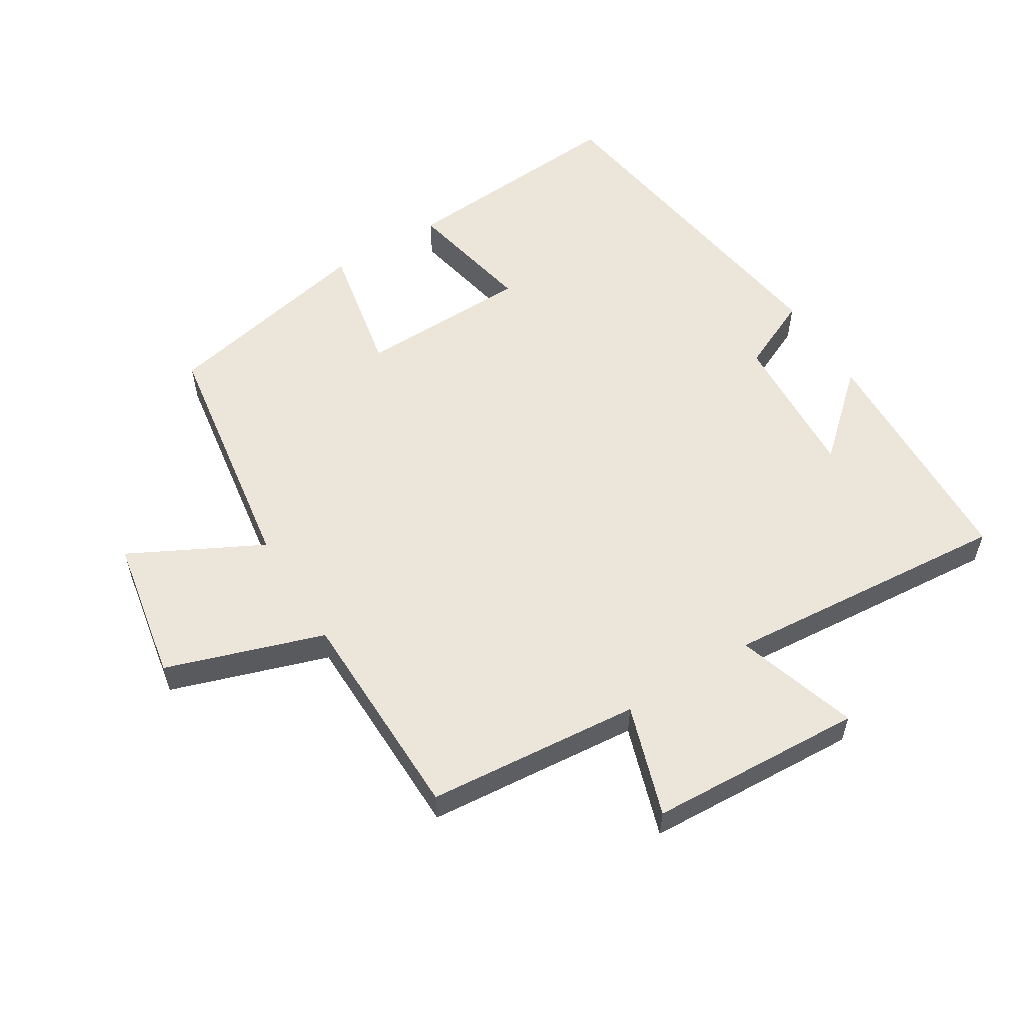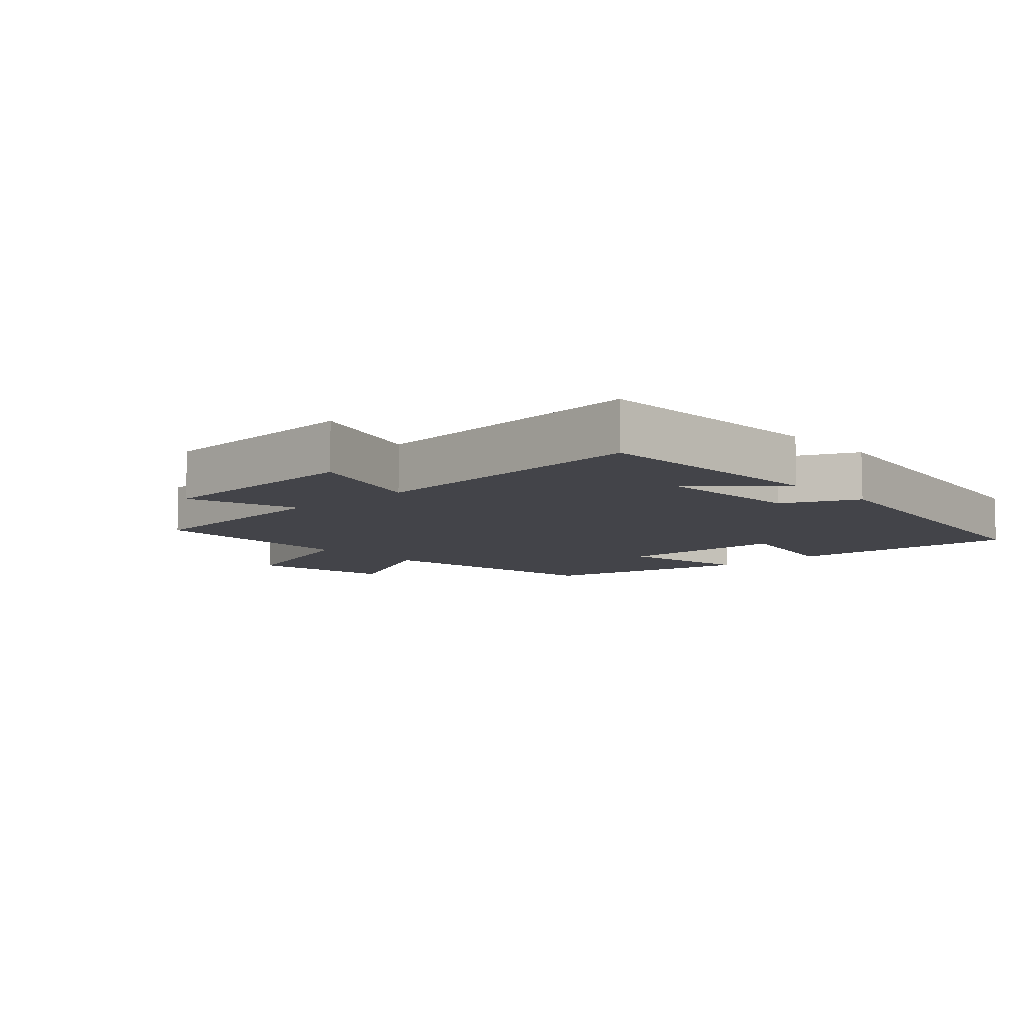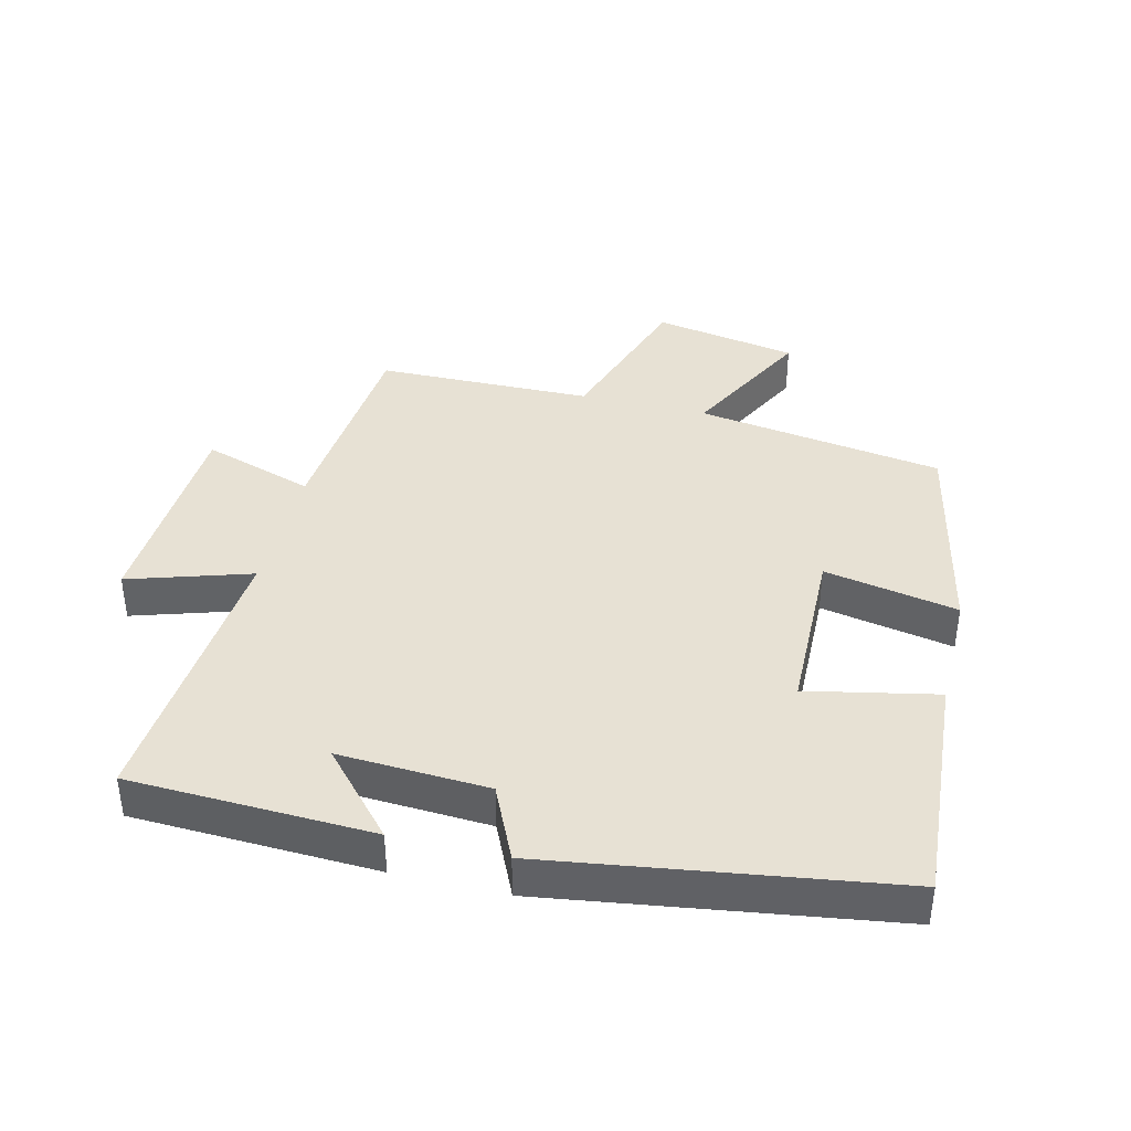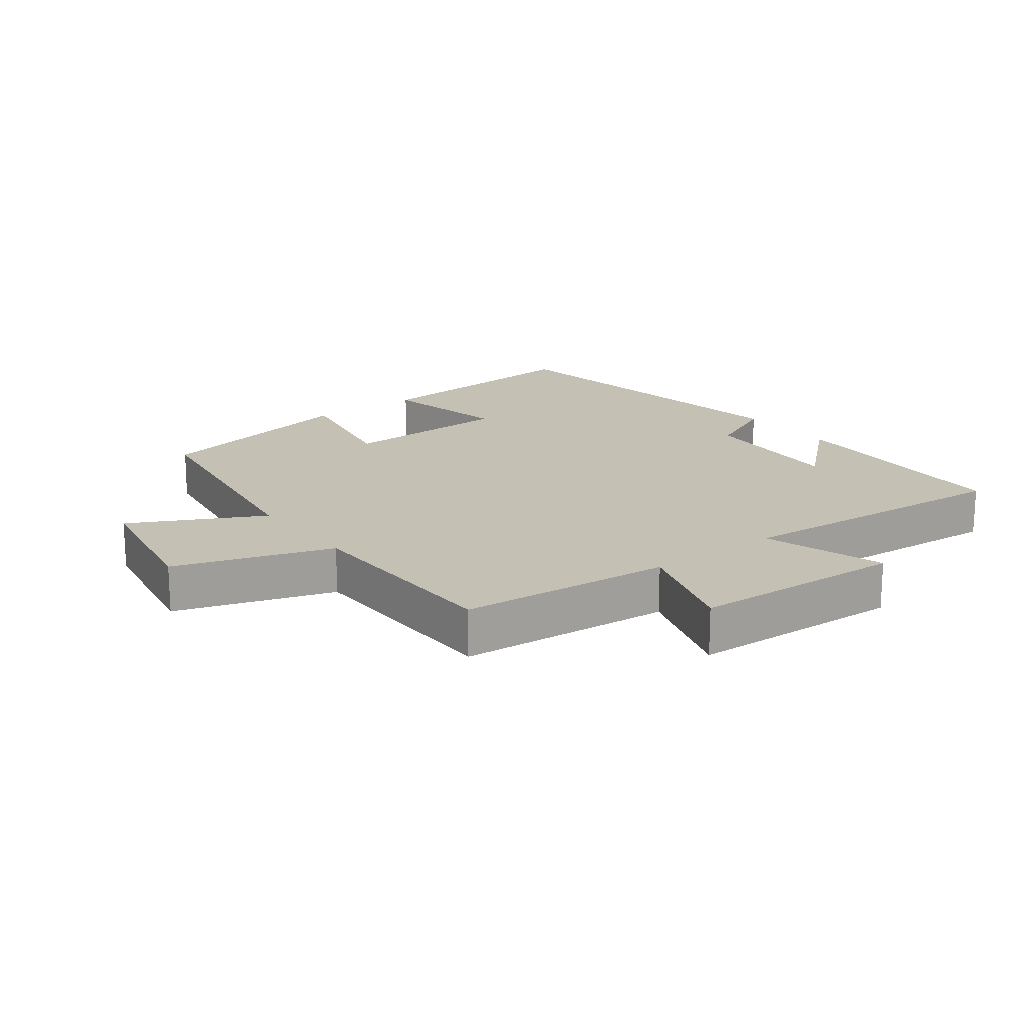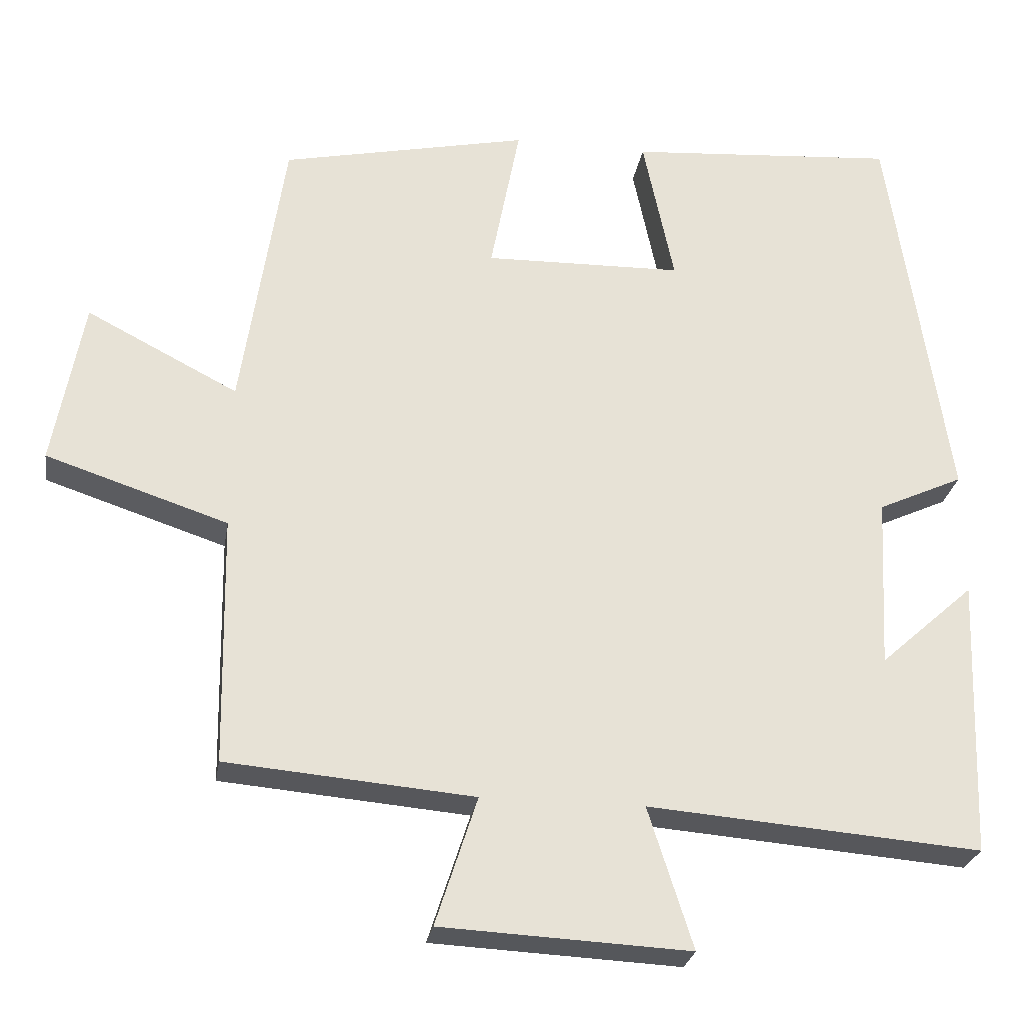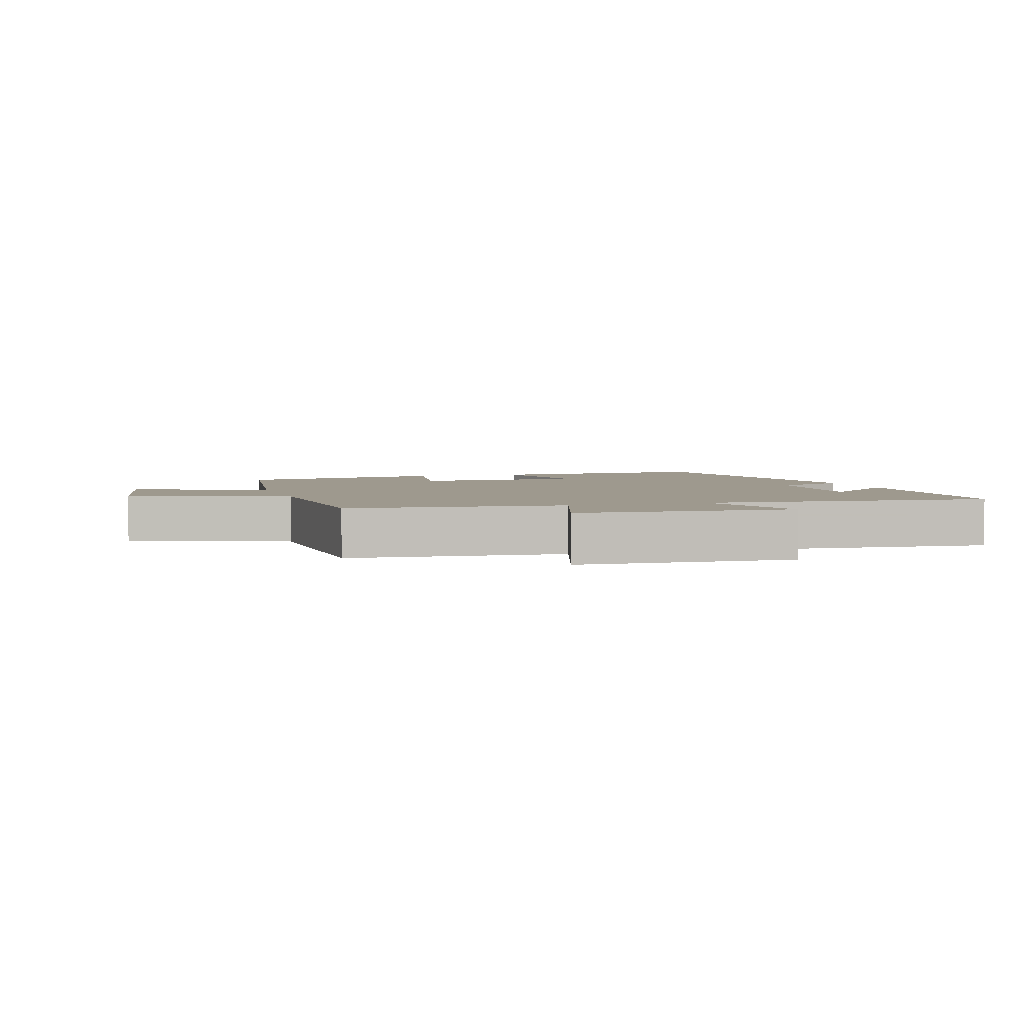
<metadata>
{"format":"obj","ext":"obj","renderer":"f3d","projection":"perspective","resolution":1024,"background":"white","views":[{"elev":56.3,"azim":148.4,"up":"+Y"},{"elev":-8.5,"azim":-137.4,"up":"+Y"},{"elev":39.5,"azim":-76.2,"up":"+Y"},{"elev":18.2,"azim":142.8,"up":"+Y"},{"elev":-26.4,"azim":170.8,"up":"+Z"},{"elev":3.5,"azim":162.5,"up":"+Y"}]}
</metadata>
<code>
v 0.443 0.07 0.43
v 0.5 0.07 0.053
v 0.7 0.07 0.156
v 0.74 0.07 -0.064
v 0.5 0.07 -0.143
v 0.494 0.07 -0.472
v 0.168 0.07 -0.5
v 0.223 0.07 -0.67
v -0.105 0.07 -0.686
v -0.046 0.07 -0.5
v -0.486 0.07 -0.535
v -0.5 0.07 -0.165
v -0.375 0.07 -0.277
v -0.387 0.07 -0.049
v -0.5 0.07 0.003
v -0.422 0.07 0.527
v -0.066 0.07 0.5
v -0.107 0.07 0.303
v 0.155 0.07 0.297
v 0.116 0.07 0.5
v 0.443 0 0.43
v 0.5 0 0.053
v 0.7 0 0.156
v 0.74 0 -0.064
v 0.5 0 -0.143
v 0.494 0 -0.472
v 0.168 0 -0.5
v 0.223 0 -0.67
v -0.105 0 -0.686
v -0.046 0 -0.5
v -0.486 0 -0.535
v -0.5 0 -0.165
v -0.375 0 -0.277
v -0.387 0 -0.049
v -0.5 0 0.003
v -0.422 0 0.527
v -0.066 0 0.5
v -0.107 0 0.303
v 0.155 0 0.297
v 0.116 0 0.5
f 19 20 1 2
f 18 19 2
f 16 17 18
f 15 16 18
f 14 15 18
f 13 14 18 2
f 11 12 13
f 10 11 13 2
f 7 8 9 10
f 7 10 2
f 6 7 2
f 5 6 2
f 2 3 4 5
f 22 21 40 39
f 22 39 38
f 38 37 36
f 38 36 35
f 38 35 34
f 22 38 34 33
f 33 32 31
f 22 33 31 30
f 30 29 28 27
f 22 30 27
f 22 27 26
f 22 26 25
f 25 24 23 22
f 1 21 22 2
f 2 22 23 3
f 3 23 24 4
f 4 24 25 5
f 5 25 26 6
f 6 26 27 7
f 7 27 28 8
f 8 28 29 9
f 9 29 30 10
f 10 30 31 11
f 11 31 32 12
f 12 32 33 13
f 13 33 34 14
f 14 34 35 15
f 15 35 36 16
f 16 36 37 17
f 17 37 38 18
f 18 38 39 19
f 19 39 40 20
f 20 40 21 1

</code>
